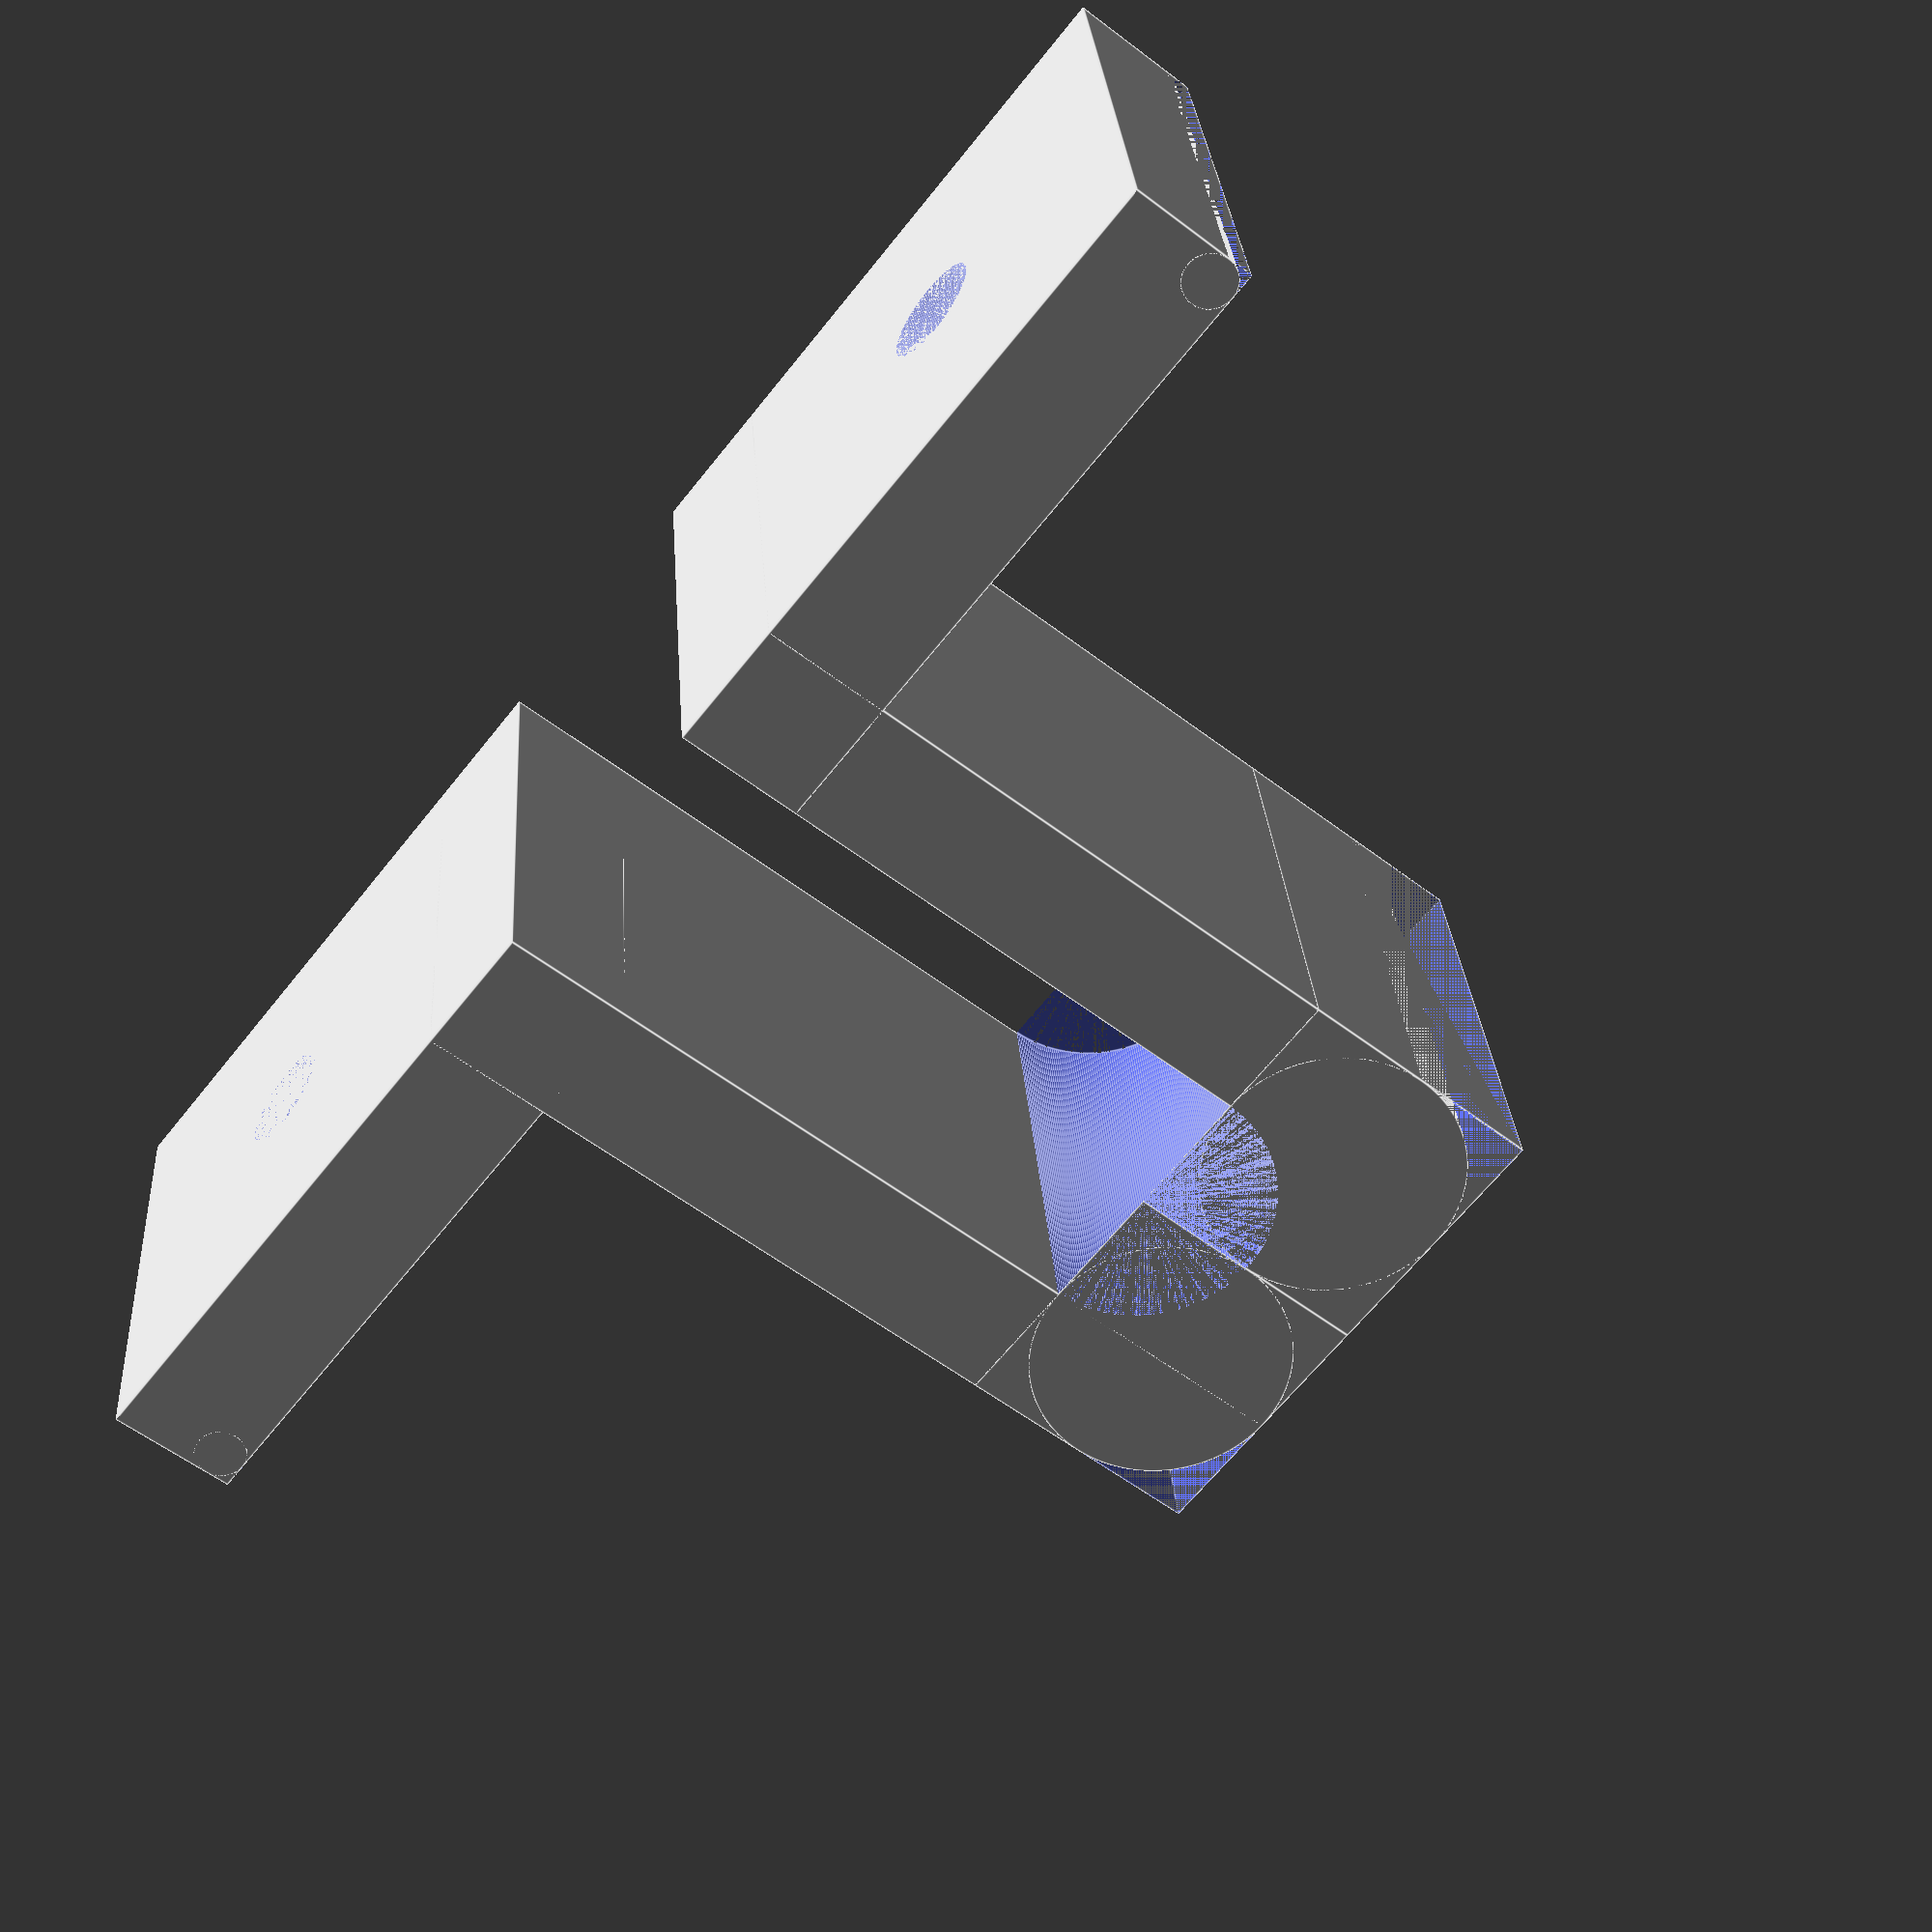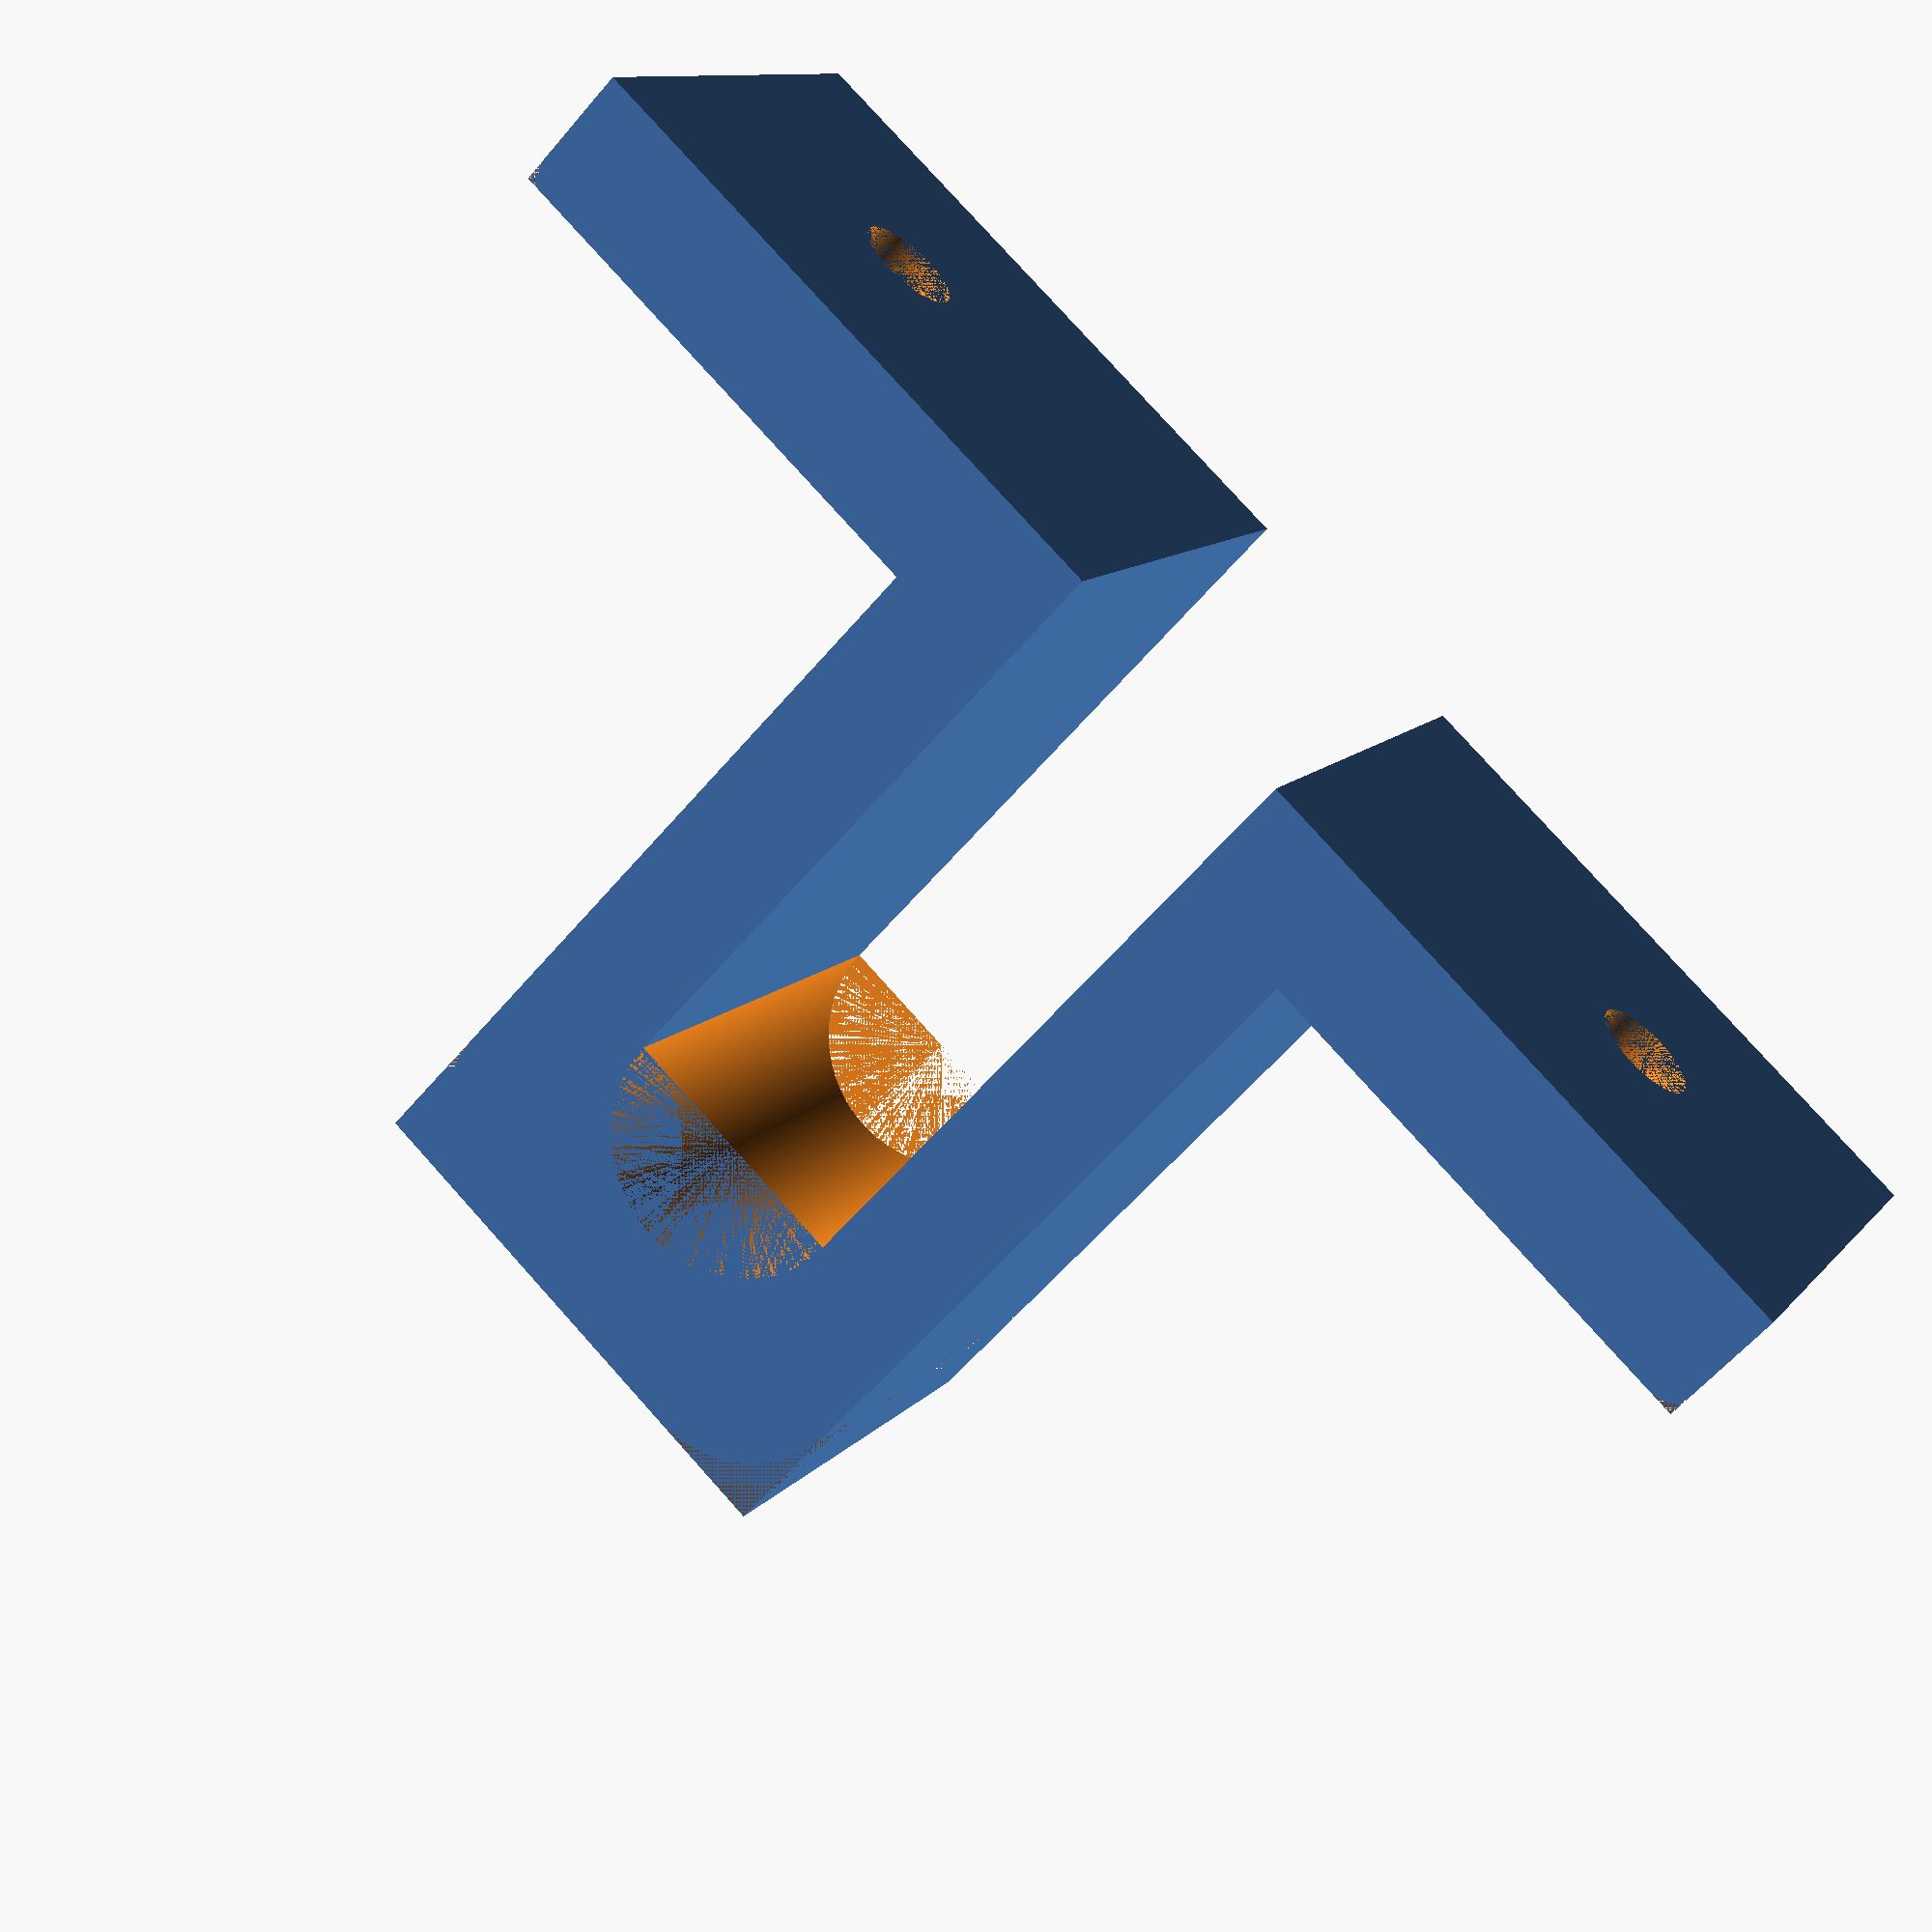
<openscad>
module Drilling(height, radius, position = [0, 0, 0]) {
    translate(position) cylinder(h = height, r = radius);
}

module MirrorCopy(vector = [0, 1, 0]) {
    mirror (vector) children();
}

$fn = 360;

module RoundedRidge(length, radius = 1) {
    cylinder(h = length, r = radius);
}


module Baseplate() {
    cubeSize            = [5, 25, 20];
    cubePosition        = [-5, -30, 0];
    roundSize           = [1, 1, 20];
    roundLength         = 20;
    roundPosition       = [-4, -29, 0];
    drillingPosition    = [-10, 10, 0];
    drillingRotation    = [0, 90, 0];
    drillingHeight      = 5.00001;
    drillingRadius      = 2;
    
    translate(roundPosition) RoundedRidge(roundLength);
    
    translate(cubePosition) difference() {
        cube(cubeSize);
        cube(roundSize);
        rotate(drillingRotation) Drilling(drillingHeight, drillingRadius, drillingPosition, drillingRotation);
    }
}


module Pillar() {
    basisSize           = [35, 5, 20];
    basisPosition       = [-35, -10, 0];
    domeSize            = [10, 10, 20];
    roundSize           = [5, 5, 20];
    
    translate(basisPosition) difference() {
        union() {
            cube(basisSize);
            cube(domeSize);
        }
        cube(roundSize);
    }
}


module Arc() {
    roundLength         = 20;
    roundRadius         = 5;
    roundPosition       = [-30, -5, 0];
    
    union() {
        Pillar();
        translate(roundPosition) RoundedRidge(roundLength, roundRadius);
    }
}


module HalfBridge() {
    
    drillingHeight      = 20;
    drillingRadius      = 5;
    drillingPosition    = [-25, 0, 0];
    
    difference() {
        Arc();
        Drilling(drillingHeight, drillingRadius, drillingPosition);
    }
}


module DeskMount() {
    union() {
        Baseplate();
        HalfBridge();
    }
}



DeskMount();
MirrorCopy() DeskMount();
</openscad>
<views>
elev=331.6 azim=218.5 roll=356.1 proj=p view=edges
elev=169.2 azim=133.8 roll=157.7 proj=p view=solid
</views>
